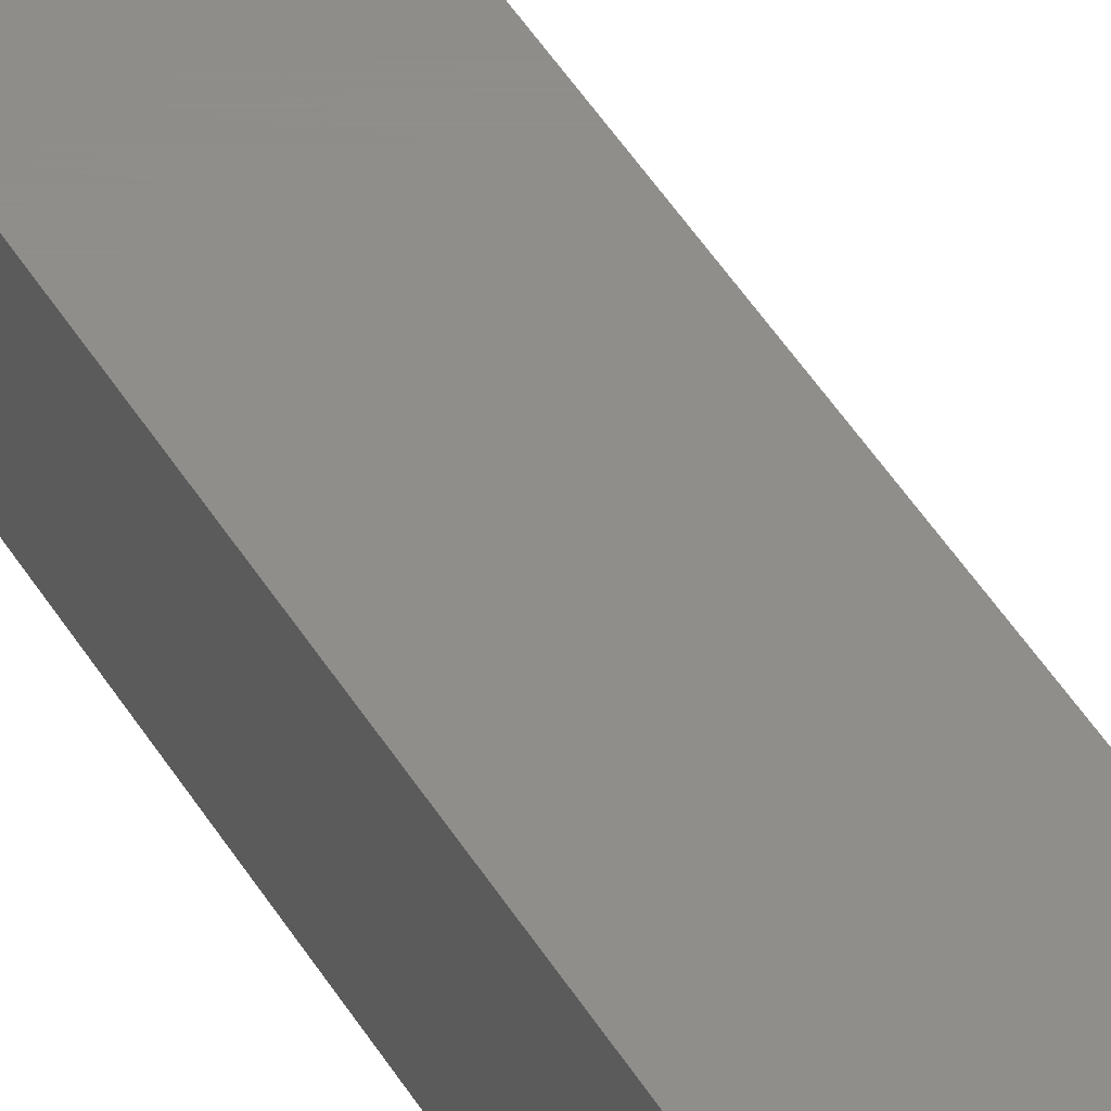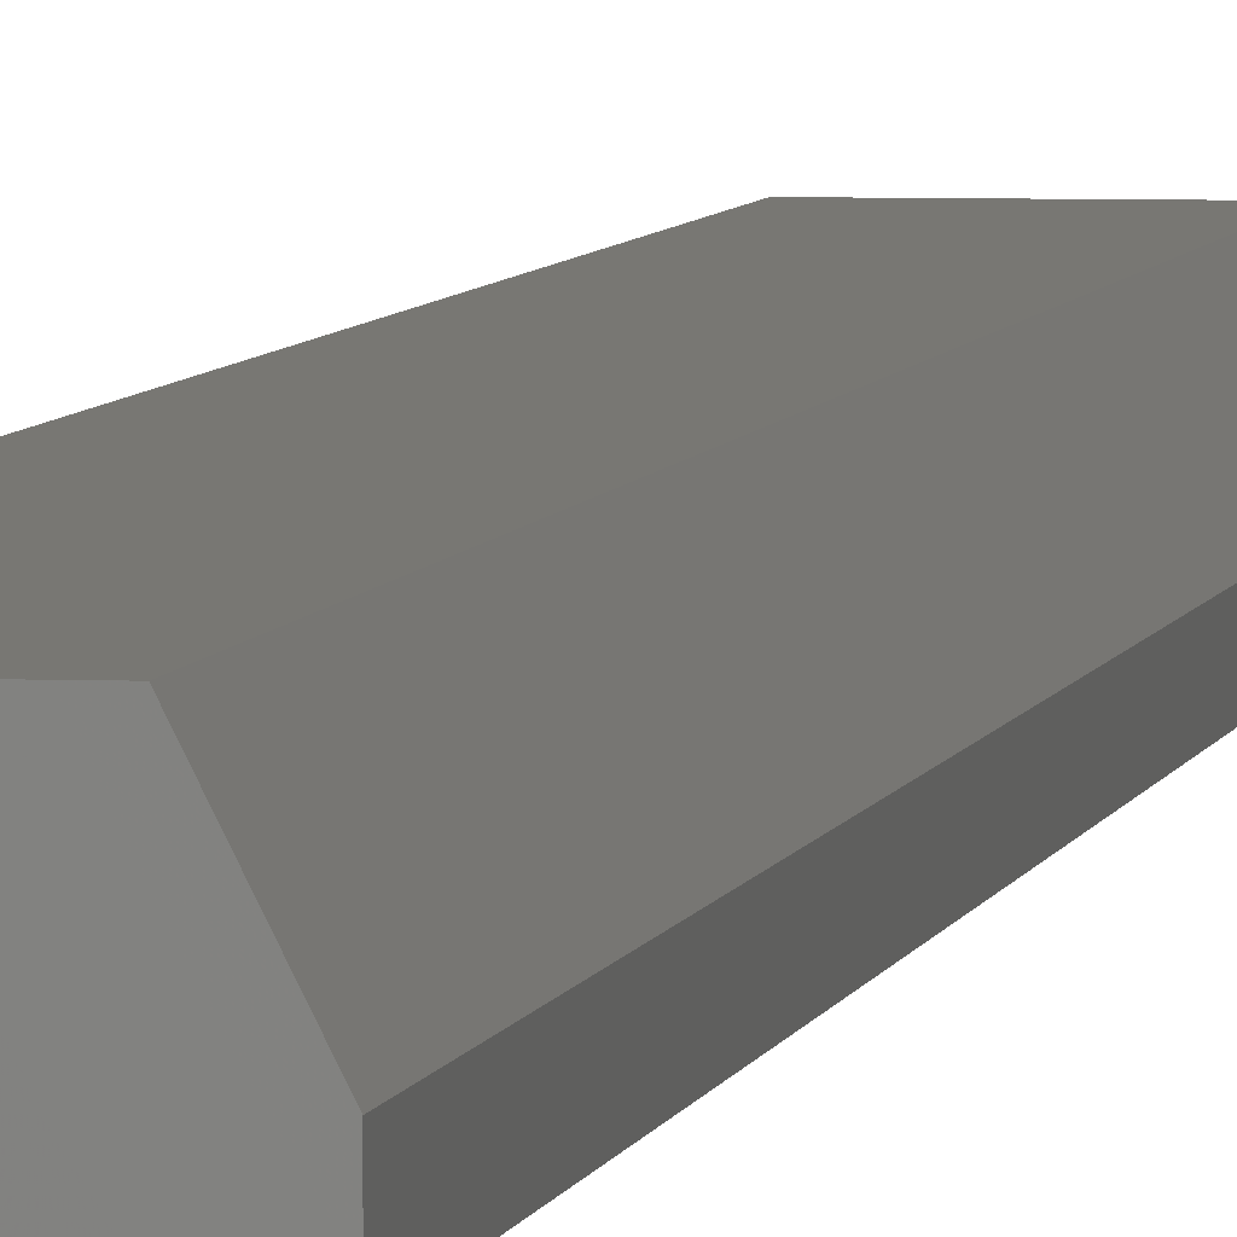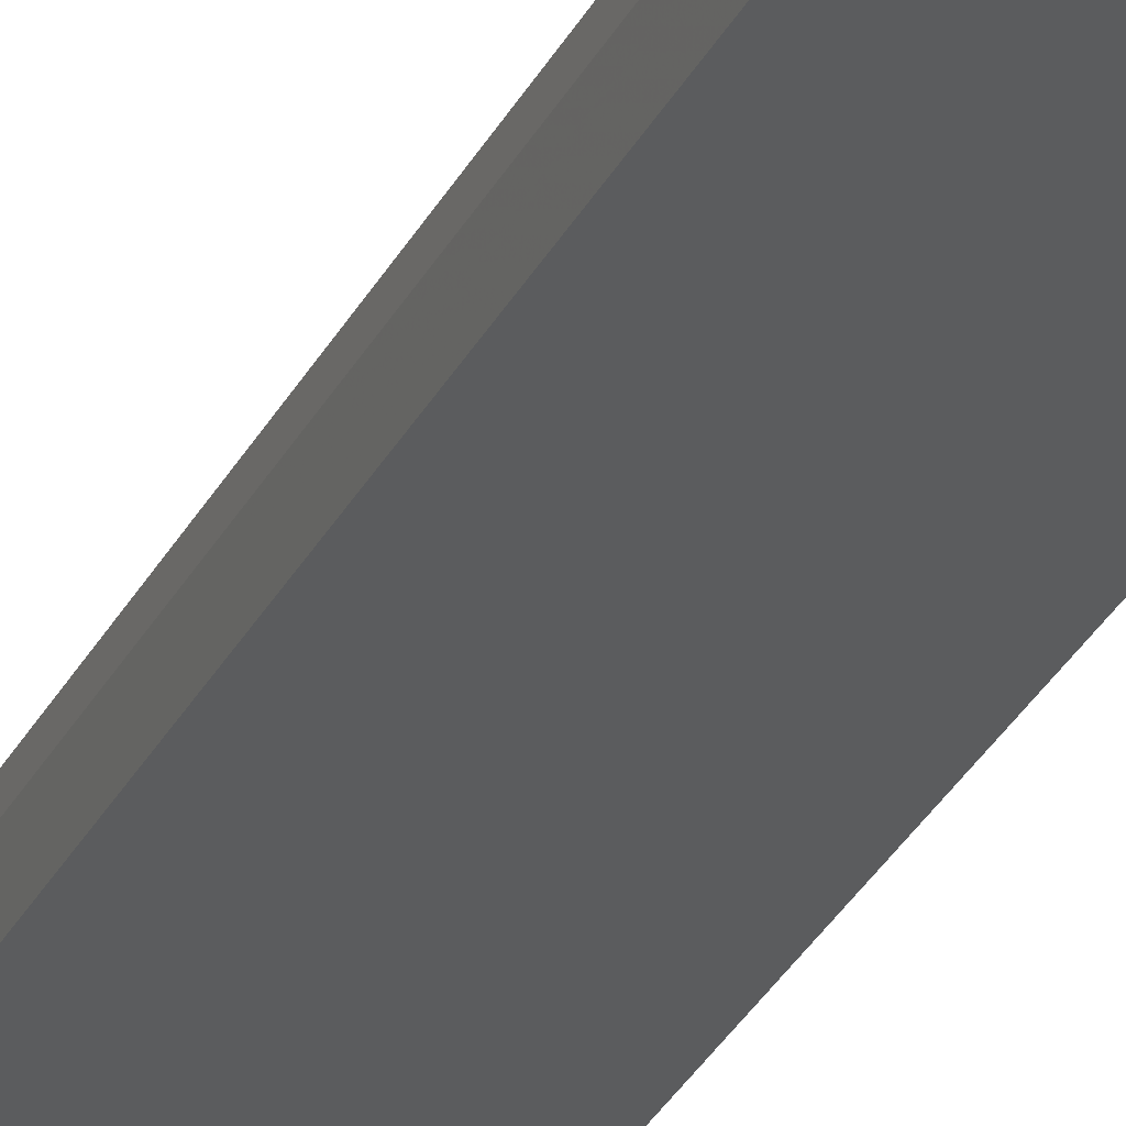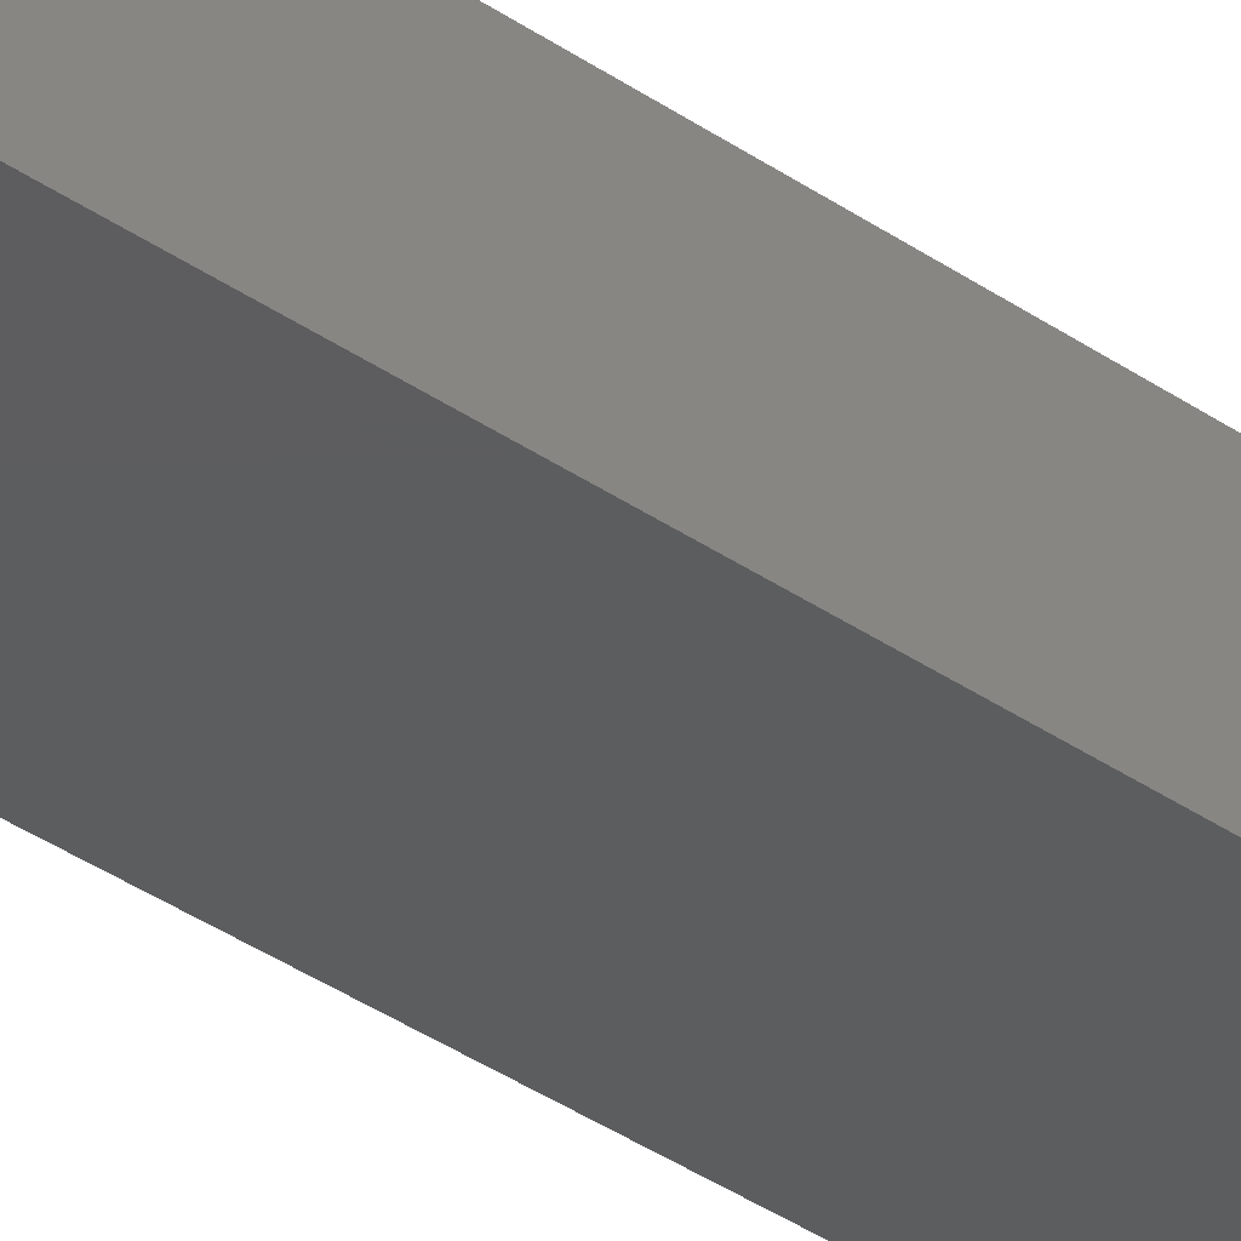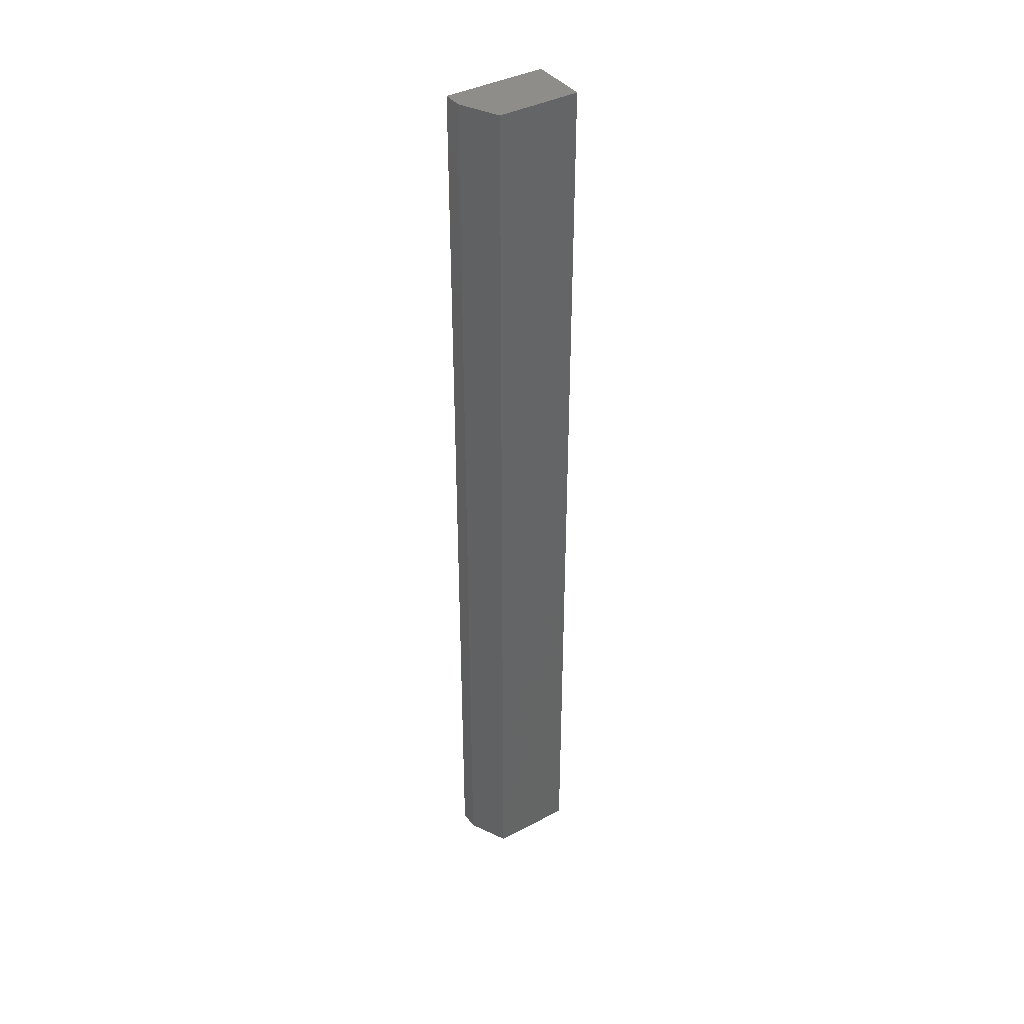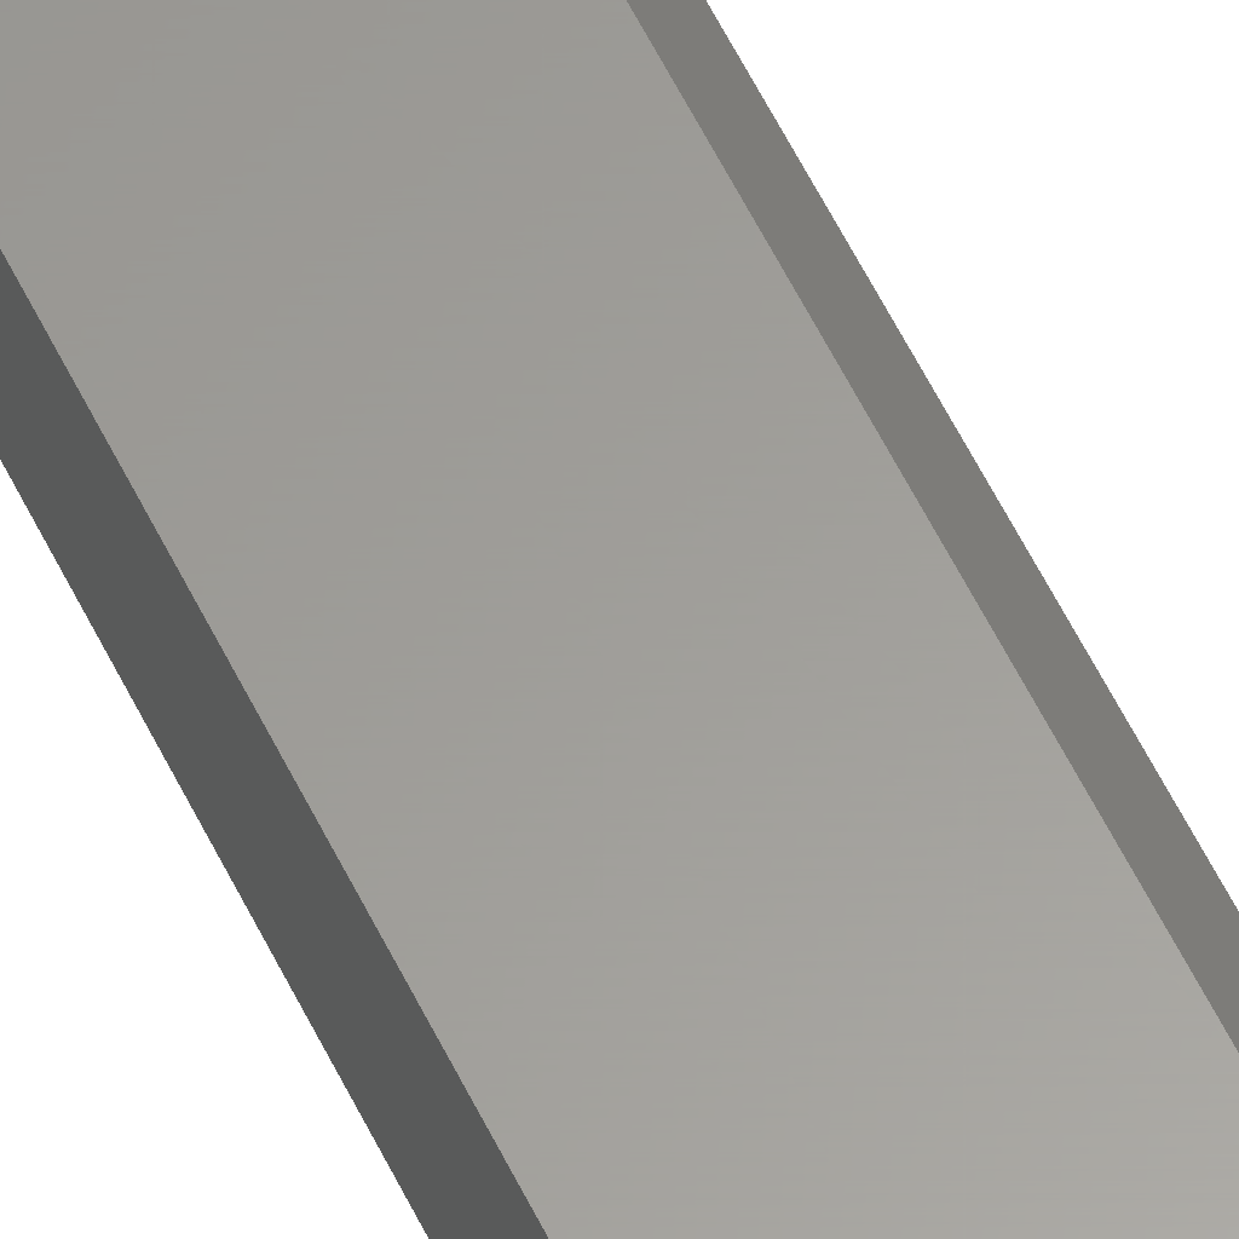
<metadata>
{"format":"stl","ext":"stl","renderer":"f3d","projection":"perspective","resolution":1024,"background":"white","views":[{"elev":42.4,"azim":-27.7,"up":"+Y"},{"elev":4.1,"azim":8.7,"up":"+Y"},{"elev":-27.9,"azim":158.8,"up":"+Y"},{"elev":-32.1,"azim":-135.4,"up":"+Y"},{"elev":39.3,"azim":146.9,"up":"+Z"},{"elev":60.8,"azim":-26.4,"up":"+Y"}]}
</metadata>
<code>
# stl→obj: 10 verts, 16 faces
v -0.03906 0 0
v -0.03906 1.494e-33 0.3906
v -0.005757 2.08e-18 -2.039e-18
v -0.005757 2.08e-18 0.3906
v -0.03906 -0.02344 0.3906
v 0.002056 -0.02344 0.3906
v 0.002056 -0.01562 0.3906
v 0.002056 -0.02344 -2.518e-18
v 0.002056 -0.01562 -2.518e-18
v -0.03906 -0.02344 0
f 1 2 3
f 3 2 4
f 2 5 4
f 4 5 6
f 4 6 7
f 8 9 6
f 6 9 7
f 10 1 8
f 8 1 3
f 8 3 9
f 9 3 7
f 7 3 4
f 10 8 5
f 5 8 6
f 5 2 10
f 10 2 1

</code>
